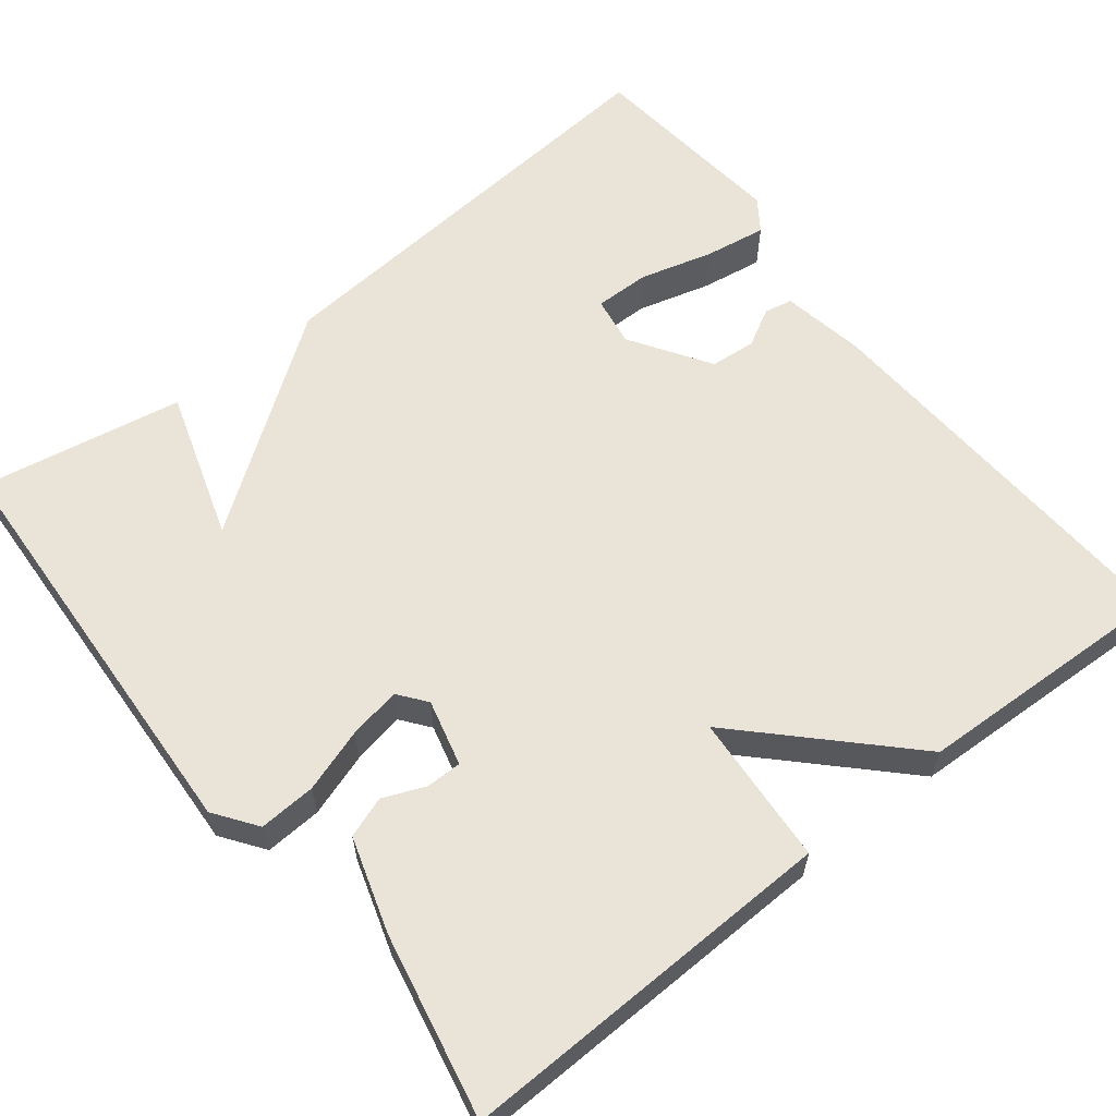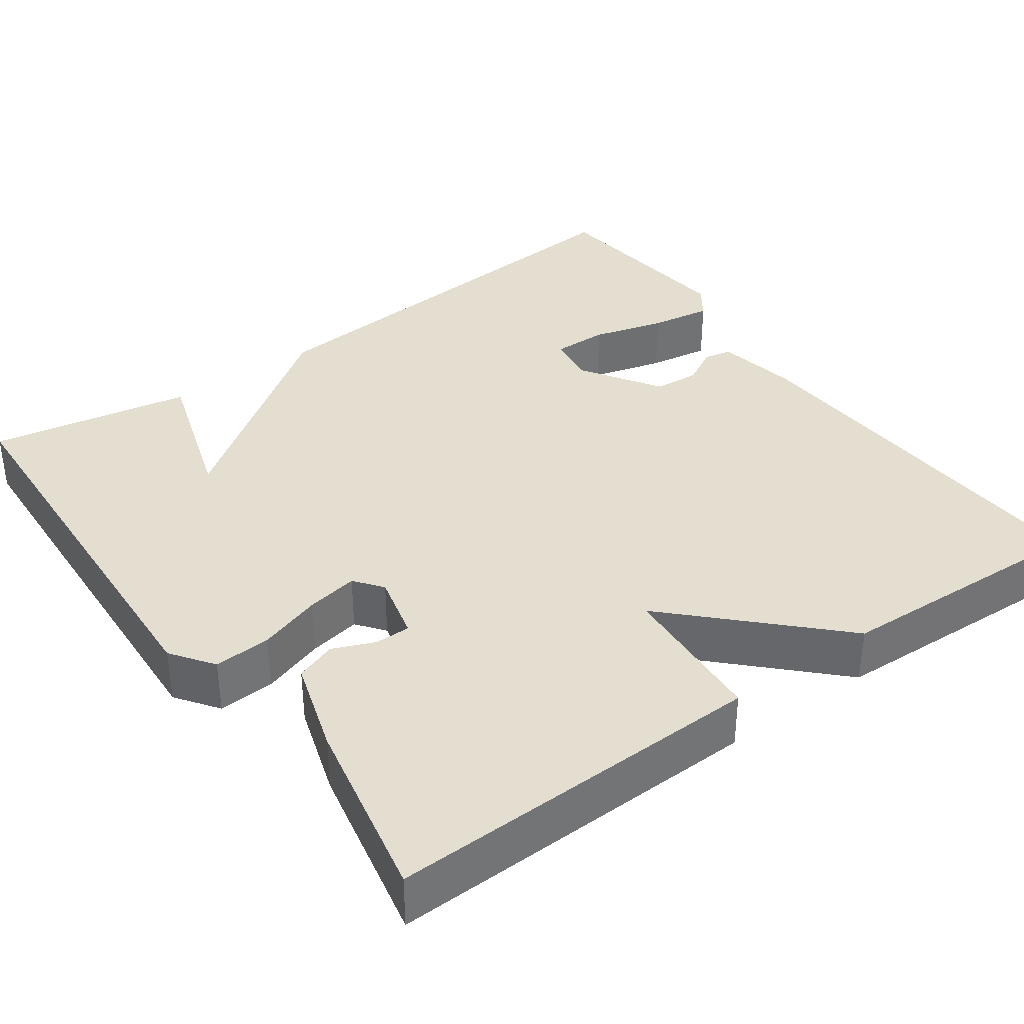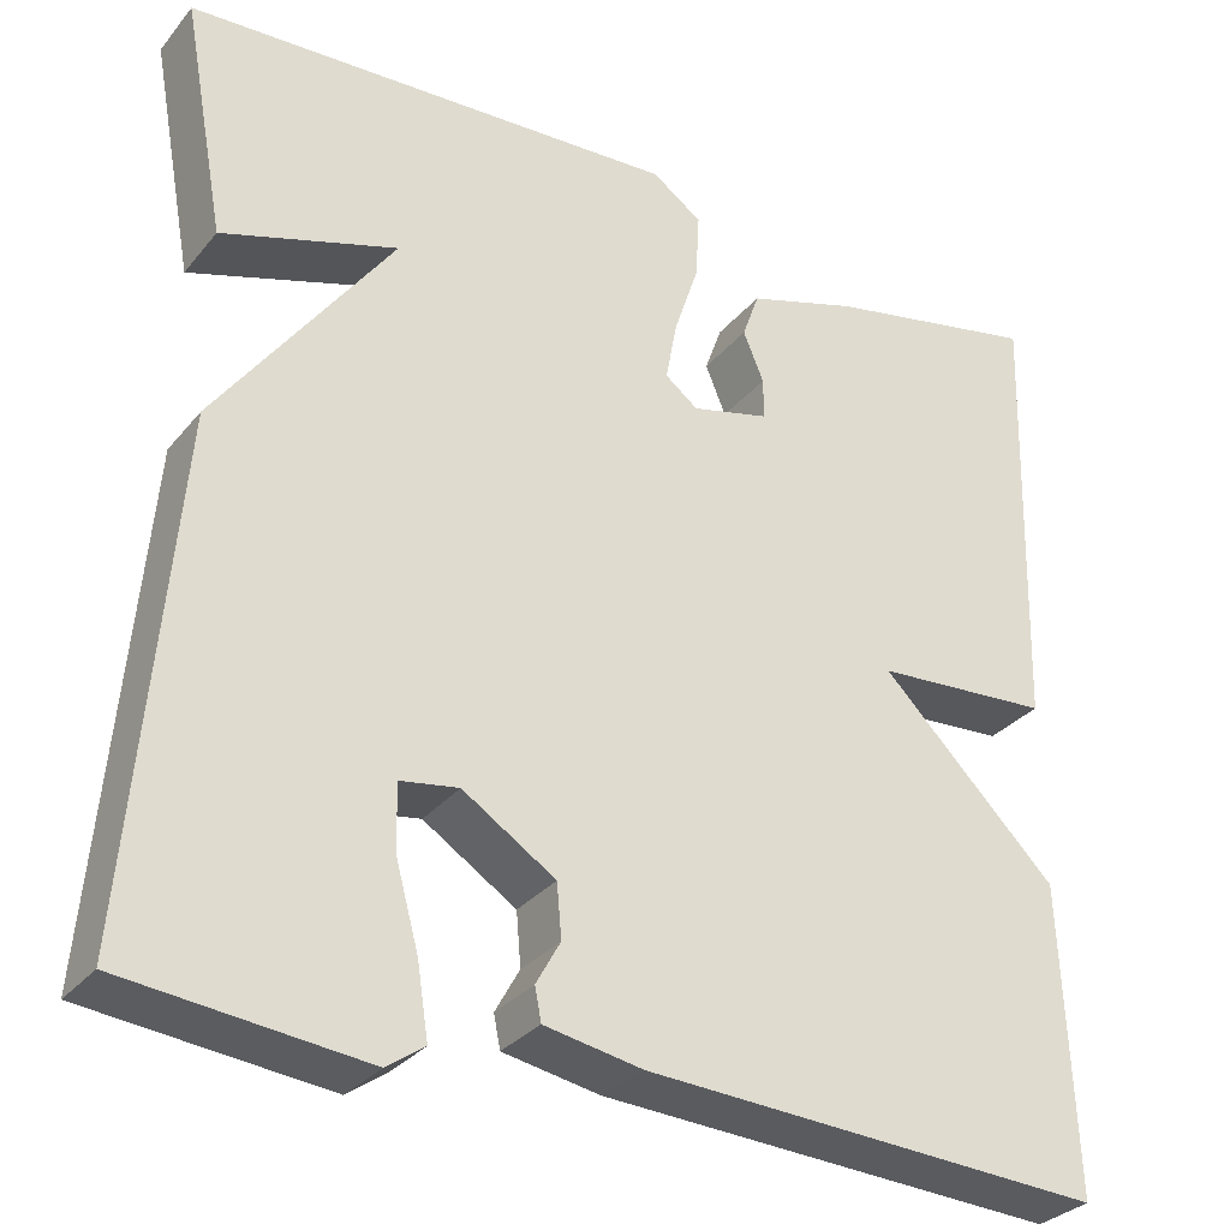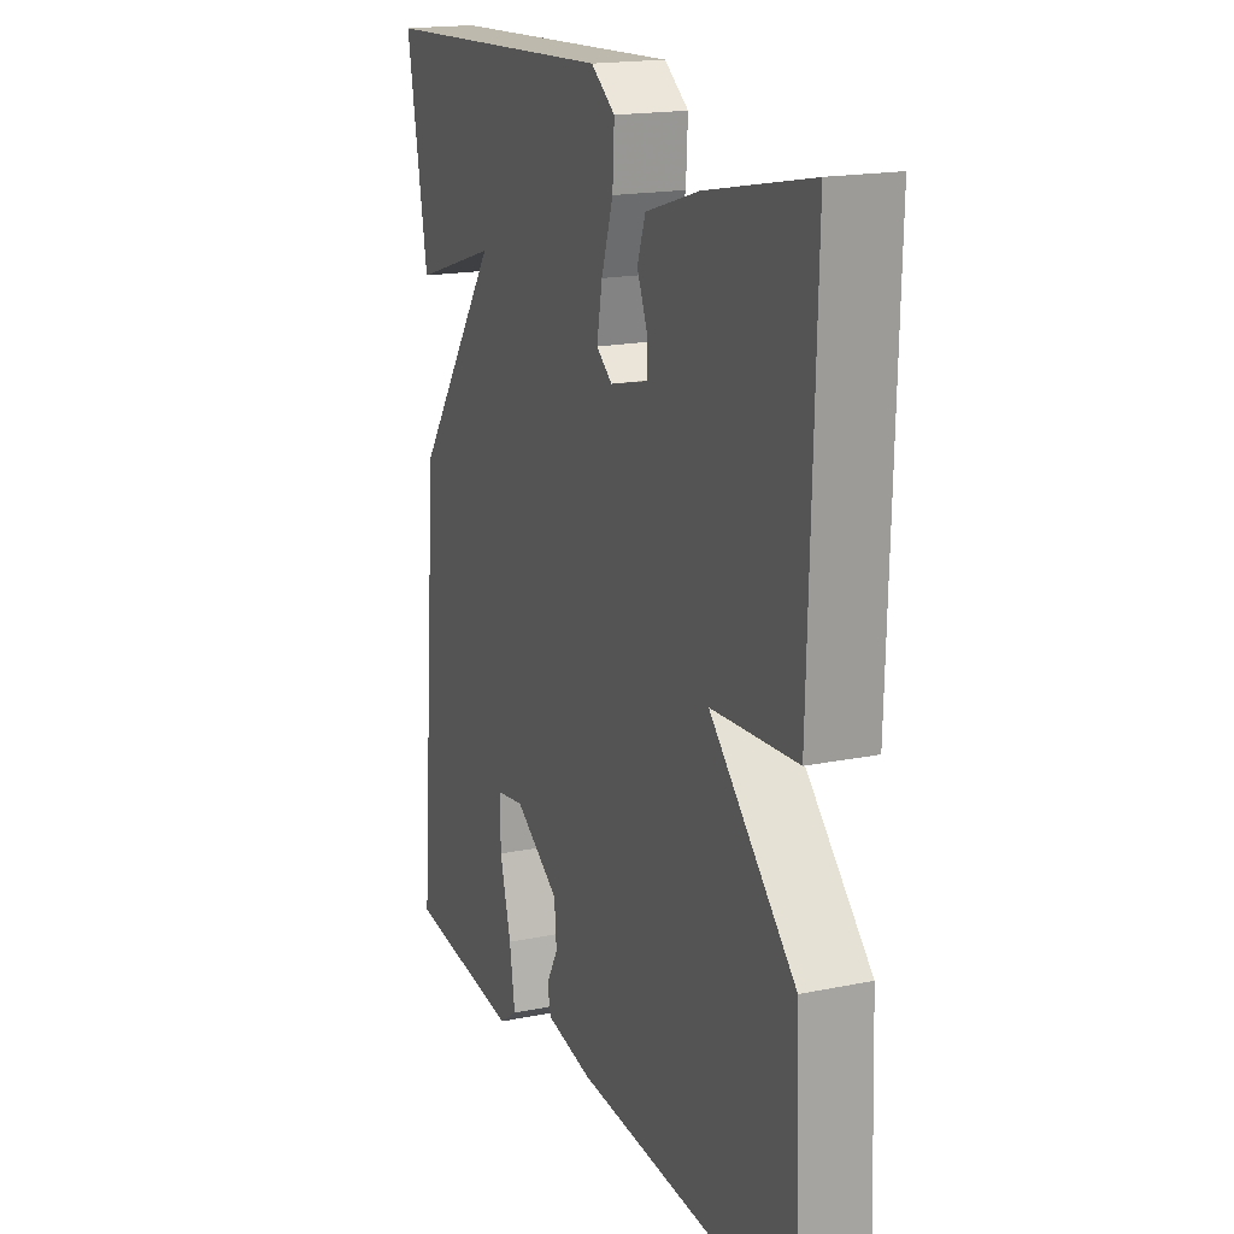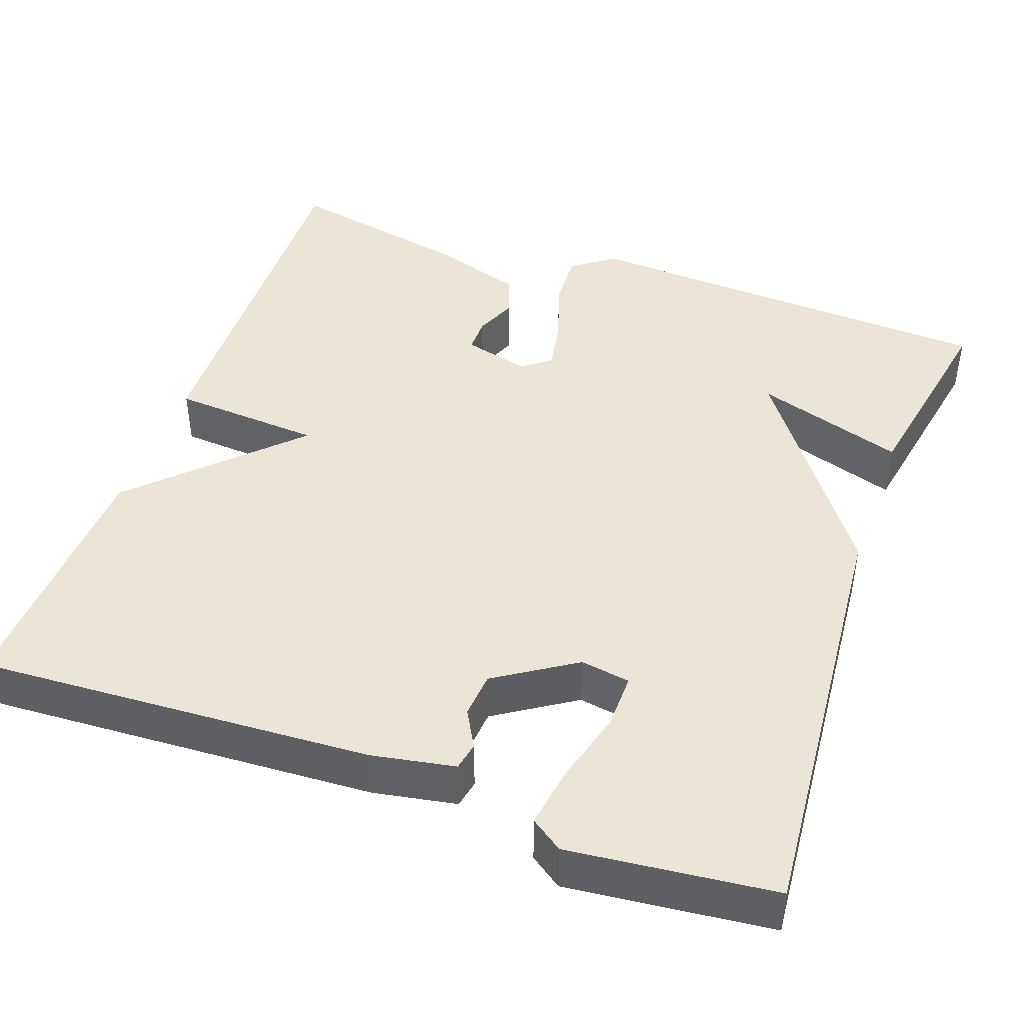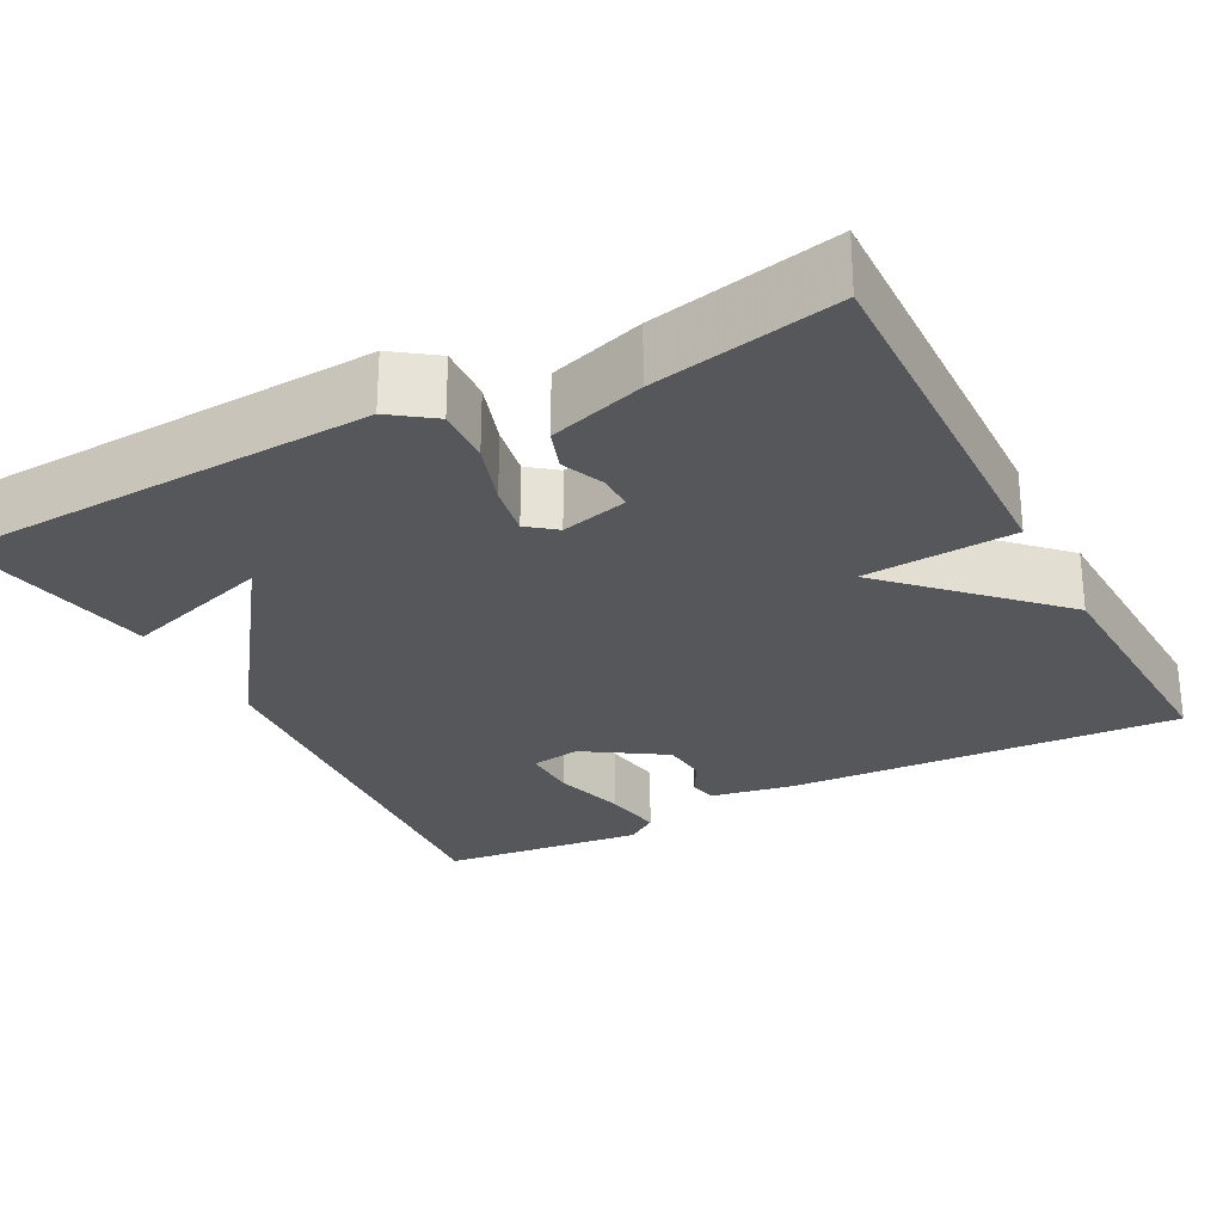
<metadata>
{"format":"obj","ext":"obj","renderer":"f3d","projection":"perspective","resolution":1024,"background":"white","views":[{"elev":60.9,"azim":51.7,"up":"+Y"},{"elev":36.5,"azim":54.3,"up":"+Y"},{"elev":-31.0,"azim":-32.1,"up":"+Z"},{"elev":18.0,"azim":68.2,"up":"+Z"},{"elev":44.1,"azim":-160.3,"up":"+Y"},{"elev":-26.8,"azim":27.7,"up":"+Y"}]}
</metadata>
<code>
v 0.5 0.07 0.5
v 0.487 0.07 0.026
v 0.299 0.07 0.013
v 0.487 0.07 -0.174
v 0.5 0.07 -0.5
v 0.008 0.07 -0.474
v -0.096 0.07 -0.455
v -0.103 0.07 -0.42
v -0.077 0.07 -0.373
v -0.082 0.07 -0.316
v -0.181 0.07 -0.252
v -0.243 0.07 -0.262
v -0.242 0.07 -0.331
v -0.217 0.07 -0.422
v -0.205 0.07 -0.499
v -0.245 0.07 -0.527
v -0.5 0.07 -0.5
v -0.454 0.07 0.047
v -0.267 0.07 0.307
v -0.454 0.07 0.247
v -0.5 0.07 0.5
v 0.028 0.07 0.527
v 0.081 0.07 0.489
v 0.077 0.07 0.418
v 0.051 0.07 0.339
v 0.039 0.07 0.274
v 0.074 0.07 0.247
v 0.157 0.07 0.268
v 0.157 0.07 0.312
v 0.135 0.07 0.365
v 0.153 0.07 0.416
v 0.271 0.07 0.453
v 0.5 0 0.5
v 0.487 0 0.026
v 0.299 0 0.013
v 0.487 0 -0.174
v 0.5 0 -0.5
v 0.008 0 -0.474
v -0.096 0 -0.455
v -0.103 0 -0.42
v -0.077 0 -0.373
v -0.082 0 -0.316
v -0.181 0 -0.252
v -0.243 0 -0.262
v -0.242 0 -0.331
v -0.217 0 -0.422
v -0.205 0 -0.499
v -0.245 0 -0.527
v -0.5 0 -0.5
v -0.454 0 0.047
v -0.267 0 0.307
v -0.454 0 0.247
v -0.5 0 0.5
v 0.028 0 0.527
v 0.081 0 0.489
v 0.077 0 0.418
v 0.051 0 0.339
v 0.039 0 0.274
v 0.074 0 0.247
v 0.157 0 0.268
v 0.157 0 0.312
v 0.135 0 0.365
v 0.153 0 0.416
v 0.271 0 0.453
f 1 2 3
f 32 1 3
f 31 32 3
f 30 31 3
f 29 30 3
f 28 29 3
f 27 28 3
f 26 27 3
f 23 24 25
f 22 23 25
f 21 22 25
f 21 25 26
f 19 20 21
f 19 21 26 3
f 16 17 18
f 15 16 18
f 14 15 18
f 13 14 18
f 12 13 18 19
f 11 12 19 3
f 7 8 9
f 6 7 9
f 5 6 9
f 4 5 9
f 3 4 9
f 3 9 10
f 3 10 11
f 35 34 33
f 35 33 64
f 35 64 63
f 35 63 62
f 35 62 61
f 35 61 60
f 35 60 59
f 35 59 58
f 57 56 55
f 57 55 54
f 57 54 53
f 58 57 53
f 53 52 51
f 35 58 53 51
f 50 49 48
f 50 48 47
f 50 47 46
f 50 46 45
f 51 50 45 44
f 35 51 44 43
f 41 40 39
f 41 39 38
f 41 38 37
f 41 37 36
f 41 36 35
f 42 41 35
f 43 42 35
f 1 33 34 2
f 2 34 35 3
f 3 35 36 4
f 4 36 37 5
f 5 37 38 6
f 6 38 39 7
f 7 39 40 8
f 8 40 41 9
f 9 41 42 10
f 10 42 43 11
f 11 43 44 12
f 12 44 45 13
f 13 45 46 14
f 14 46 47 15
f 15 47 48 16
f 16 48 49 17
f 17 49 50 18
f 18 50 51 19
f 19 51 52 20
f 20 52 53 21
f 21 53 54 22
f 22 54 55 23
f 23 55 56 24
f 24 56 57 25
f 25 57 58 26
f 26 58 59 27
f 27 59 60 28
f 28 60 61 29
f 29 61 62 30
f 30 62 63 31
f 31 63 64 32
f 32 64 33 1

</code>
